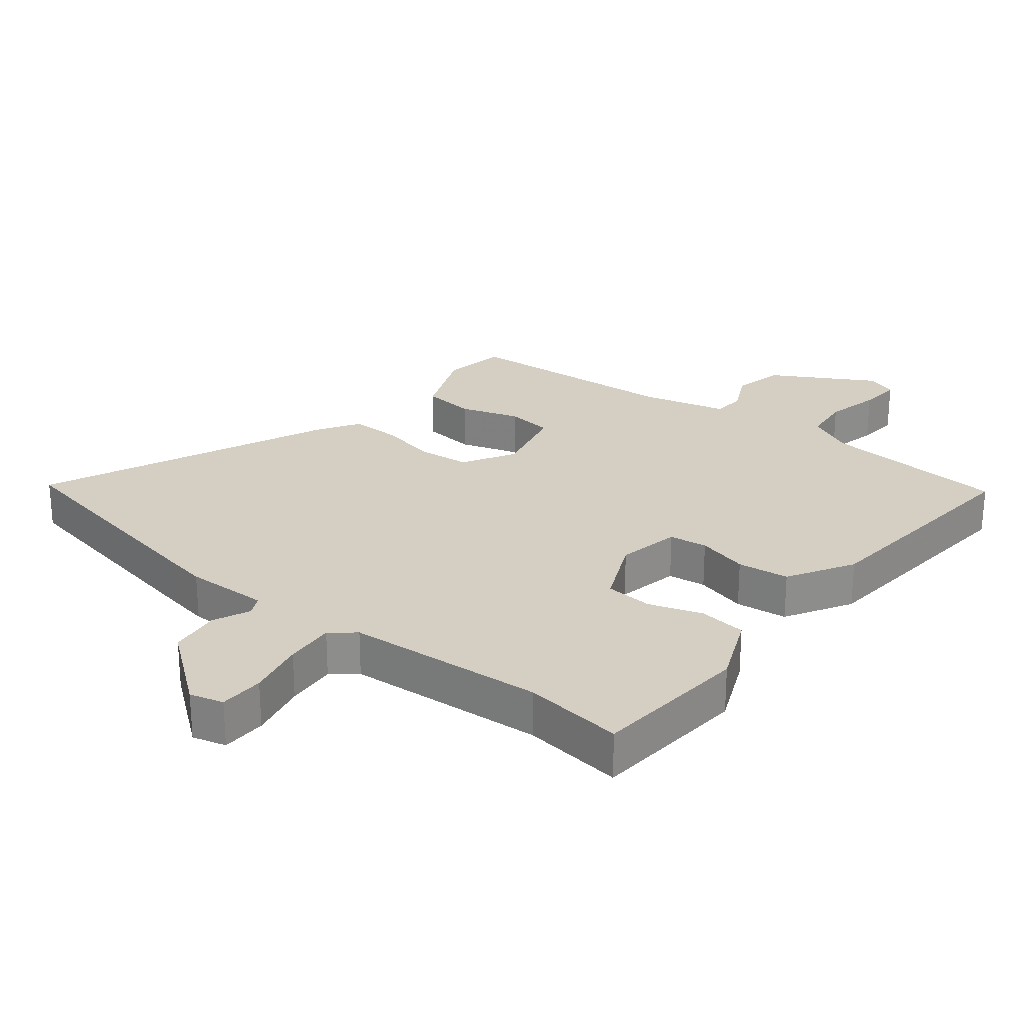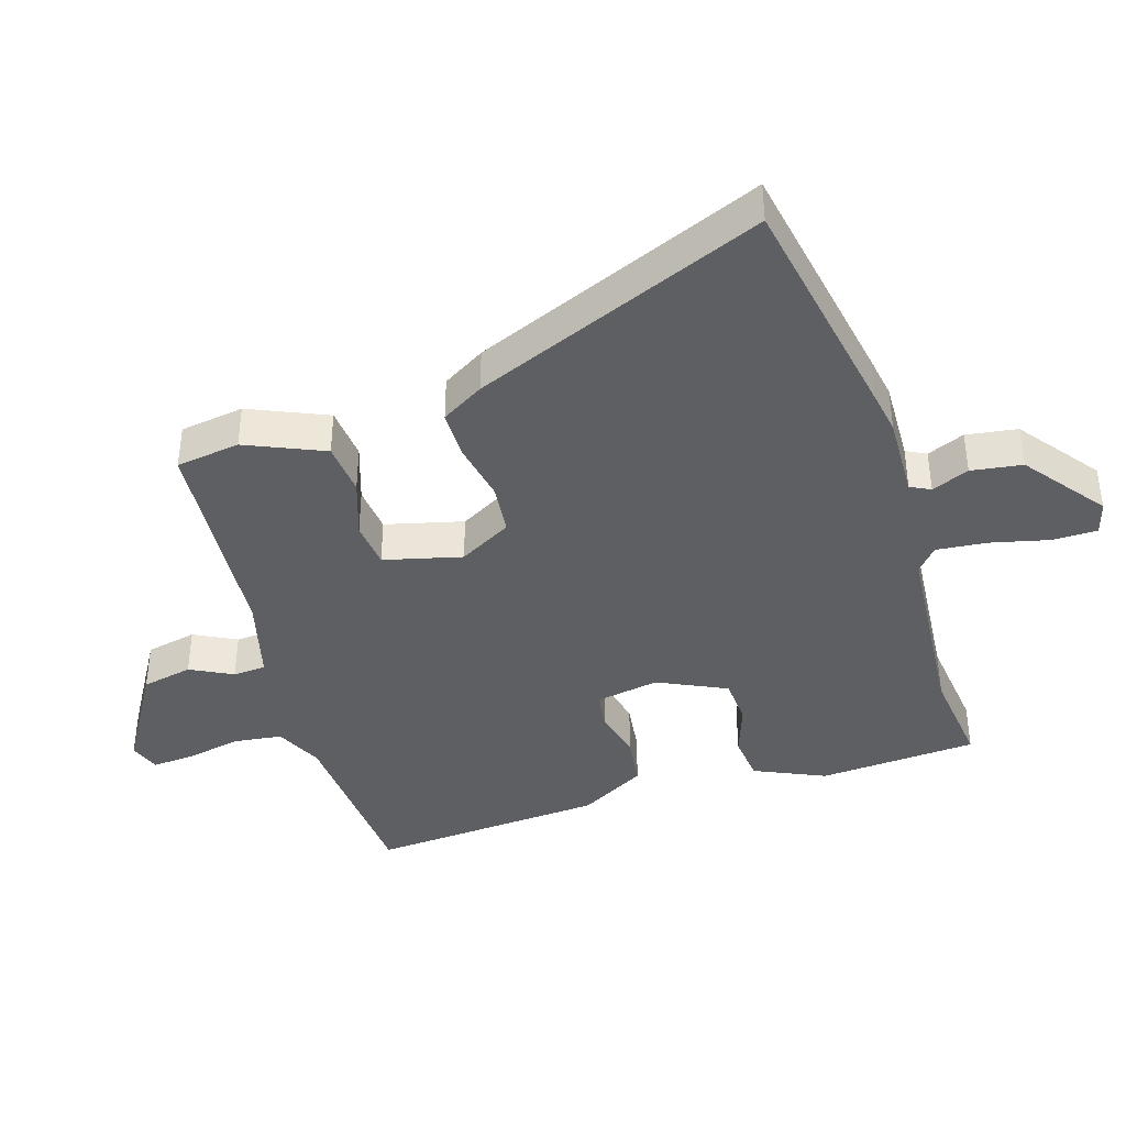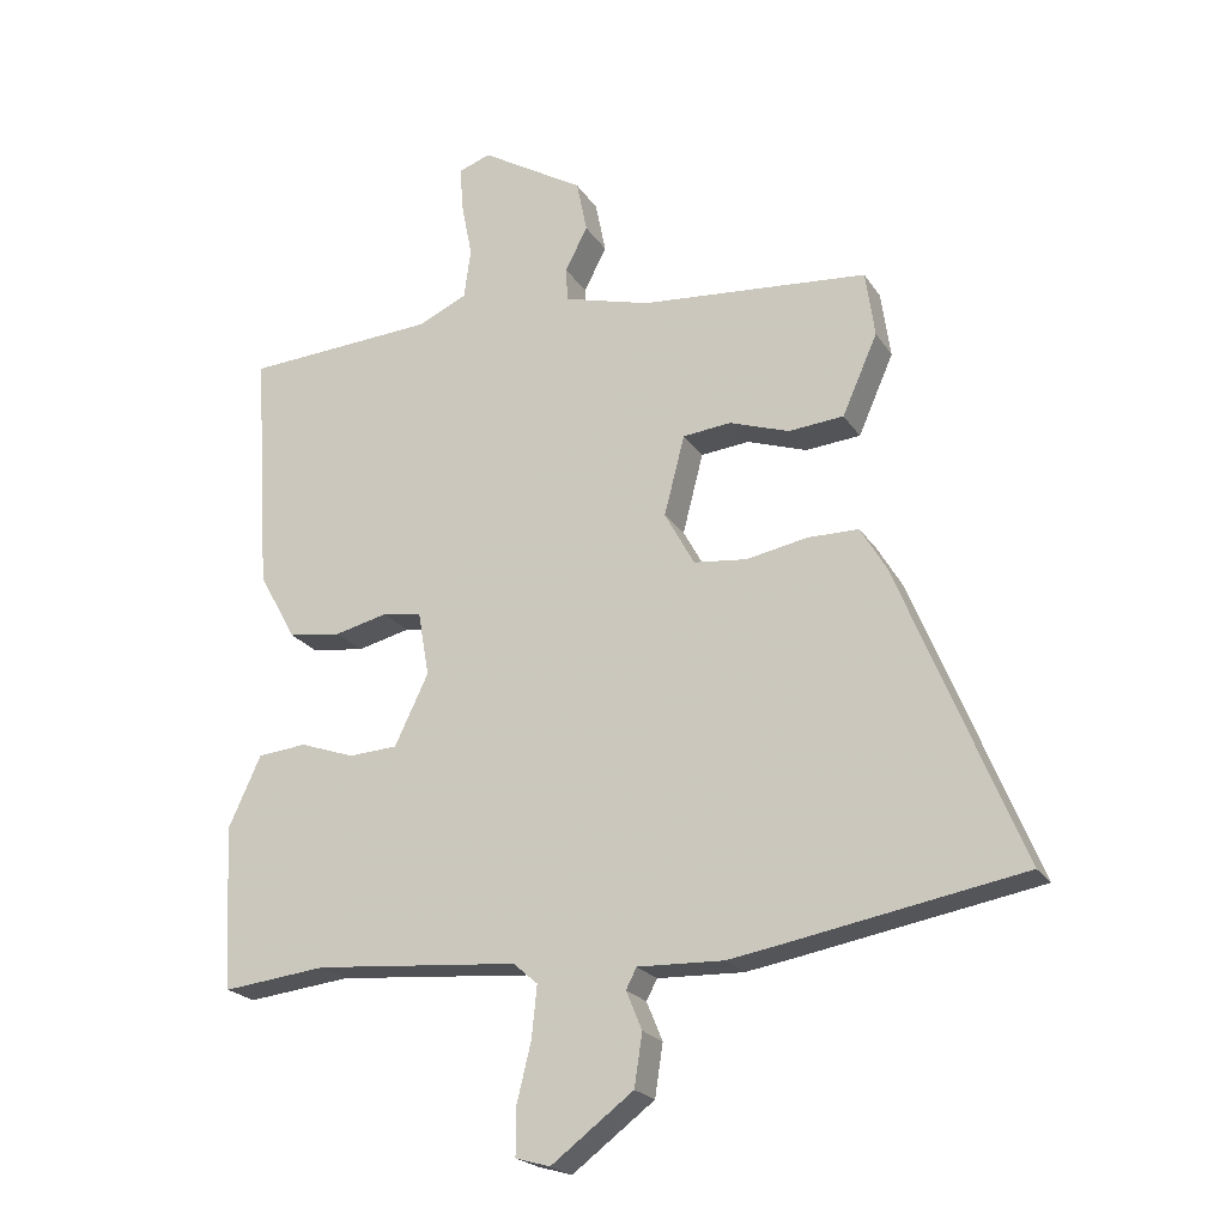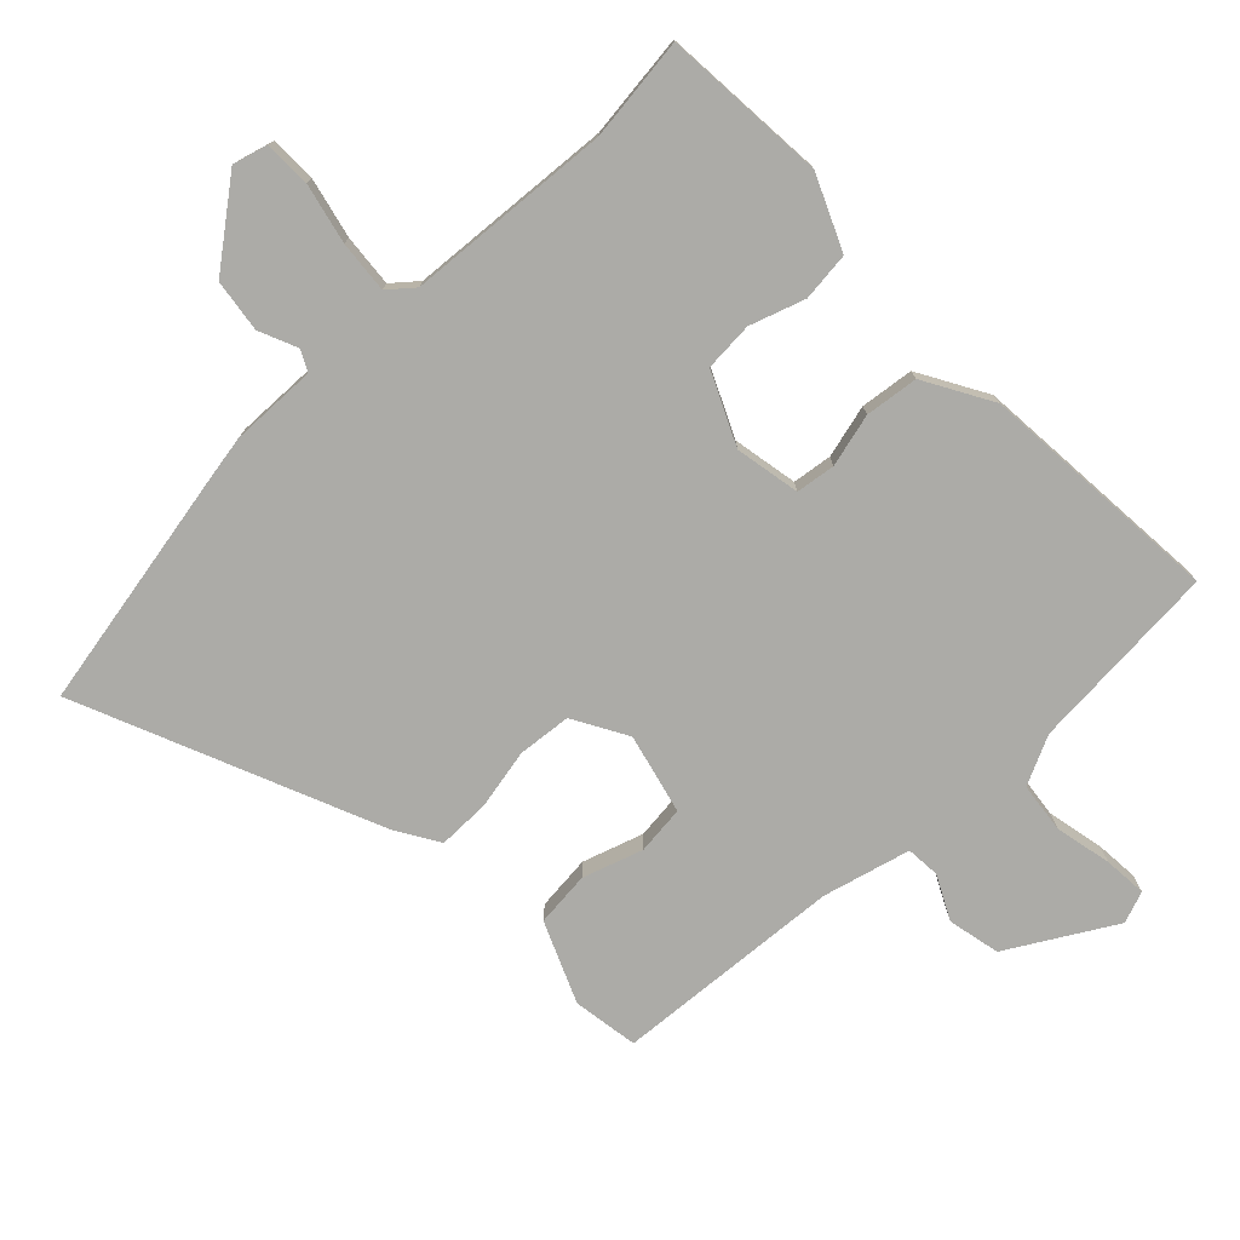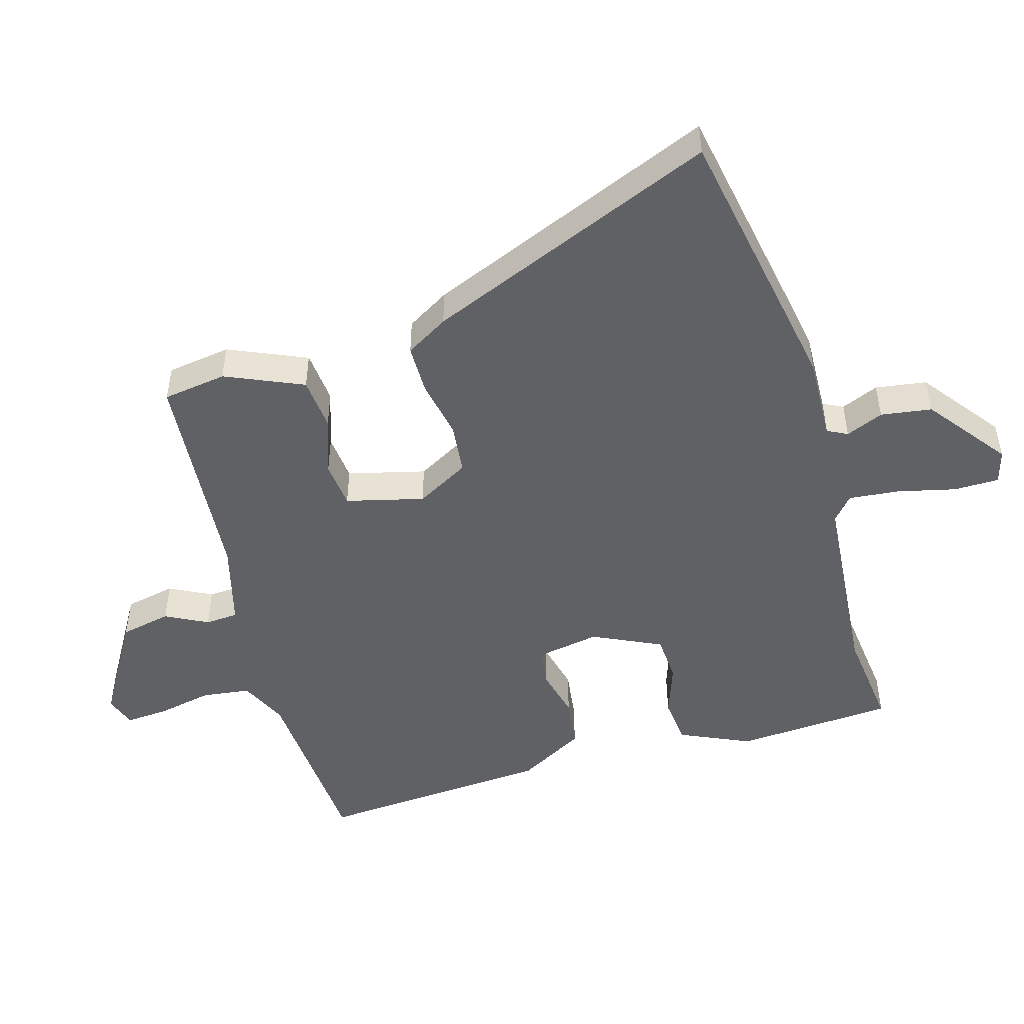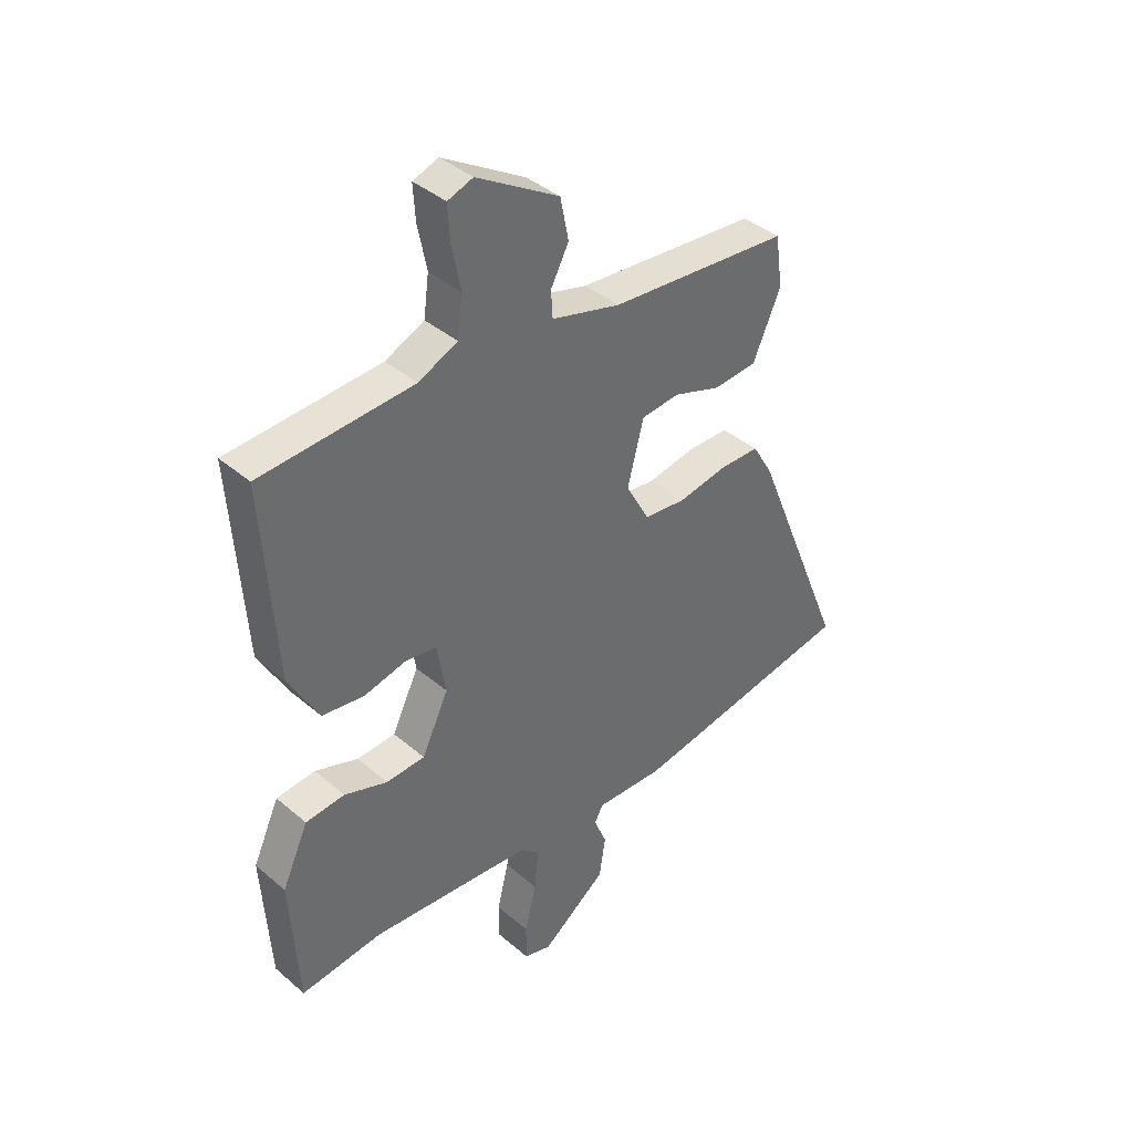
<metadata>
{"format":"obj","ext":"obj","renderer":"f3d","projection":"perspective","resolution":1024,"background":"white","views":[{"elev":25.6,"azim":-140.3,"up":"+Y"},{"elev":-40.0,"azim":107.7,"up":"+Y"},{"elev":-21.8,"azim":24.3,"up":"+Z"},{"elev":-76.2,"azim":-135.3,"up":"+Y"},{"elev":-49.0,"azim":106.5,"up":"+Y"},{"elev":39.6,"azim":-43.4,"up":"+Z"}]}
</metadata>
<code>
v -0.371 0.07 -0.486
v -0.527 0.07 -0.503
v -0.542 0.07 -0.257
v -0.492 0.07 -0.148
v -0.418 0.07 -0.141
v -0.336 0.07 -0.17
v -0.262 0.07 -0.166
v -0.211 0.07 -0.06
v -0.228 0.07 0.038
v -0.287 0.07 0.047
v -0.367 0.07 0.028
v -0.447 0.07 0.039
v -0.504 0.07 0.142
v -0.528 0.07 0.509
v -0.239 0.07 0.526
v -0.165 0.07 0.56
v -0.155 0.07 0.635
v -0.172 0.07 0.721
v -0.176 0.07 0.786
v -0.128 0.07 0.803
v 0.028 0.07 0.709
v 0.044 0.07 0.63
v 0.01 0.07 0.565
v 0.013 0.07 0.514
v 0.144 0.07 0.478
v 0.487 0.07 0.448
v 0.501 0.07 0.349
v 0.448 0.07 0.229
v 0.365 0.07 0.222
v 0.275 0.07 0.253
v 0.202 0.07 0.246
v 0.171 0.07 0.126
v 0.216 0.07 0.044
v 0.296 0.07 0.035
v 0.388 0.07 0.052
v 0.465 0.07 0.051
v 0.504 0.07 -0.015
v 0.688 0.07 -0.467
v 0.321 0.07 -0.531
v 0.254 0.07 -0.542
v 0.124 0.07 -0.537
v 0.108 0.07 -0.568
v 0.132 0.07 -0.626
v 0.12 0.07 -0.705
v -0.004 0.07 -0.798
v -0.056 0.07 -0.783
v -0.056 0.07 -0.713
v -0.034 0.07 -0.623
v -0.026 0.07 -0.545
v -0.063 0.07 -0.513
v -0.371 0 -0.486
v -0.527 0 -0.503
v -0.542 0 -0.257
v -0.492 0 -0.148
v -0.418 0 -0.141
v -0.336 0 -0.17
v -0.262 0 -0.166
v -0.211 0 -0.06
v -0.228 0 0.038
v -0.287 0 0.047
v -0.367 0 0.028
v -0.447 0 0.039
v -0.504 0 0.142
v -0.528 0 0.509
v -0.239 0 0.526
v -0.165 0 0.56
v -0.155 0 0.635
v -0.172 0 0.721
v -0.176 0 0.786
v -0.128 0 0.803
v 0.028 0 0.709
v 0.044 0 0.63
v 0.01 0 0.565
v 0.013 0 0.514
v 0.144 0 0.478
v 0.487 0 0.448
v 0.501 0 0.349
v 0.448 0 0.229
v 0.365 0 0.222
v 0.275 0 0.253
v 0.202 0 0.246
v 0.171 0 0.126
v 0.216 0 0.044
v 0.296 0 0.035
v 0.388 0 0.052
v 0.465 0 0.051
v 0.504 0 -0.015
v 0.688 0 -0.467
v 0.321 0 -0.531
v 0.254 0 -0.542
v 0.124 0 -0.537
v 0.108 0 -0.568
v 0.132 0 -0.626
v 0.12 0 -0.705
v -0.004 0 -0.798
v -0.056 0 -0.783
v -0.056 0 -0.713
v -0.034 0 -0.623
v -0.026 0 -0.545
v -0.063 0 -0.513
f 46 47 48
f 45 46 48
f 44 45 48
f 43 44 48
f 42 43 48
f 41 42 48 49
f 39 40 41
f 38 39 41
f 37 38 41
f 36 37 41
f 35 36 41
f 34 35 41
f 41 49 50
f 34 41 50
f 33 34 50
f 28 29 30
f 27 28 30
f 26 27 30
f 25 26 30
f 24 25 30 31
f 21 22 23
f 20 21 23
f 19 20 23
f 18 19 23
f 17 18 23
f 16 17 23 24
f 24 31 32
f 16 24 32
f 15 16 32
f 13 14 15
f 12 13 15
f 11 12 15
f 10 11 15
f 4 5 6
f 3 4 6
f 2 3 6
f 1 2 6
f 1 6 7
f 50 1 7 8
f 15 32 33
f 10 15 33
f 9 10 33
f 8 9 33 50
f 98 97 96
f 98 96 95
f 98 95 94
f 98 94 93
f 98 93 92
f 99 98 92 91
f 91 90 89
f 91 89 88
f 91 88 87
f 91 87 86
f 91 86 85
f 91 85 84
f 100 99 91
f 100 91 84
f 100 84 83
f 80 79 78
f 80 78 77
f 80 77 76
f 80 76 75
f 81 80 75 74
f 73 72 71
f 73 71 70
f 73 70 69
f 73 69 68
f 73 68 67
f 74 73 67 66
f 82 81 74
f 82 74 66
f 82 66 65
f 65 64 63
f 65 63 62
f 65 62 61
f 65 61 60
f 56 55 54
f 56 54 53
f 56 53 52
f 56 52 51
f 57 56 51
f 58 57 51 100
f 83 82 65
f 83 65 60
f 83 60 59
f 100 83 59 58
f 1 51 52 2
f 2 52 53 3
f 3 53 54 4
f 4 54 55 5
f 5 55 56 6
f 6 56 57 7
f 7 57 58 8
f 8 58 59 9
f 9 59 60 10
f 10 60 61 11
f 11 61 62 12
f 12 62 63 13
f 13 63 64 14
f 14 64 65 15
f 15 65 66 16
f 16 66 67 17
f 17 67 68 18
f 18 68 69 19
f 19 69 70 20
f 20 70 71 21
f 21 71 72 22
f 22 72 73 23
f 23 73 74 24
f 24 74 75 25
f 25 75 76 26
f 26 76 77 27
f 27 77 78 28
f 28 78 79 29
f 29 79 80 30
f 30 80 81 31
f 31 81 82 32
f 32 82 83 33
f 33 83 84 34
f 34 84 85 35
f 35 85 86 36
f 36 86 87 37
f 37 87 88 38
f 38 88 89 39
f 39 89 90 40
f 40 90 91 41
f 41 91 92 42
f 42 92 93 43
f 43 93 94 44
f 44 94 95 45
f 45 95 96 46
f 46 96 97 47
f 47 97 98 48
f 48 98 99 49
f 49 99 100 50
f 50 100 51 1

</code>
